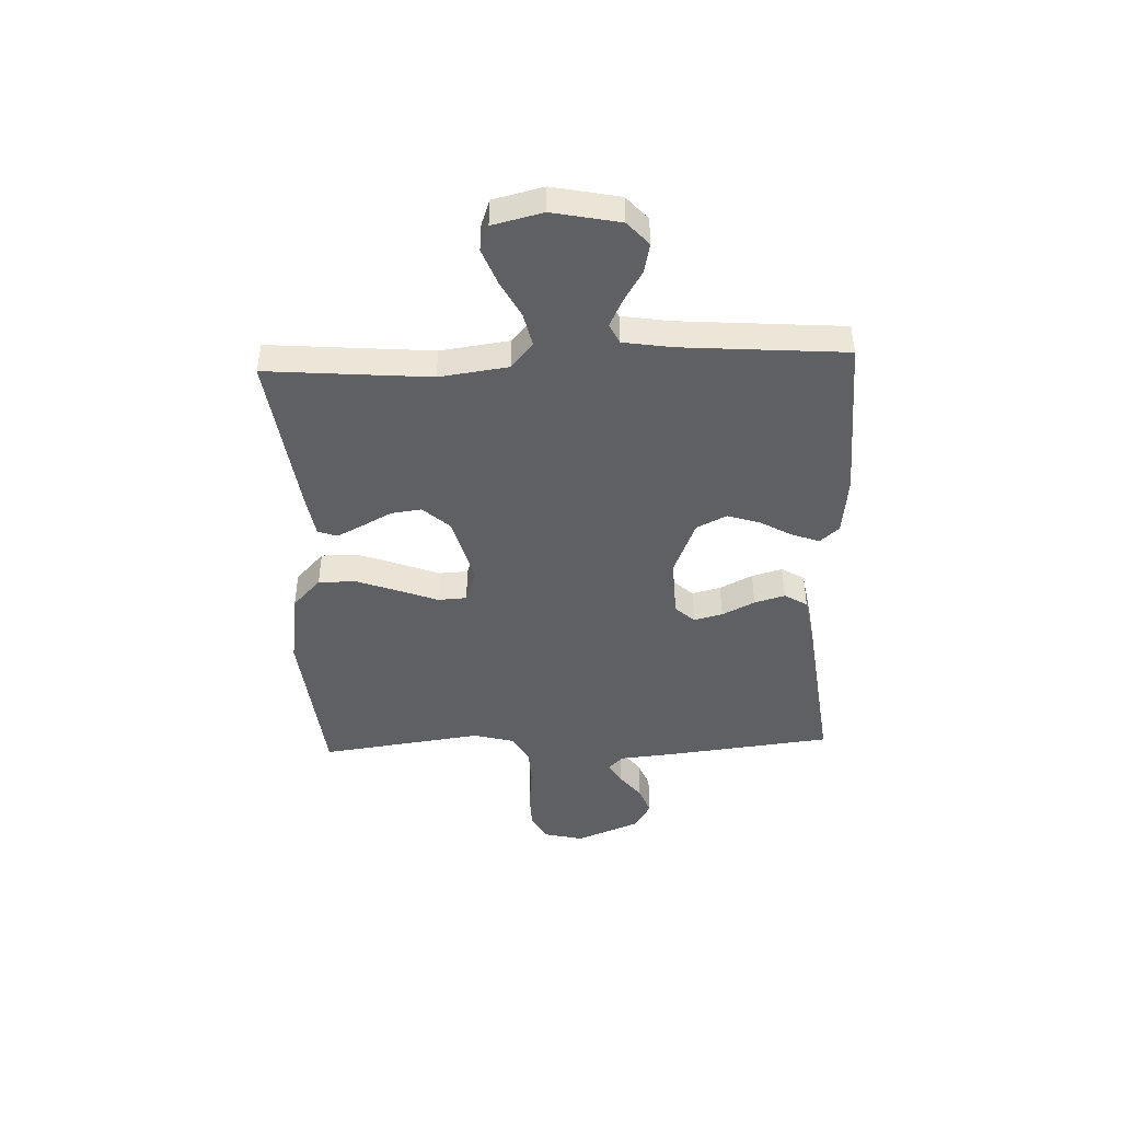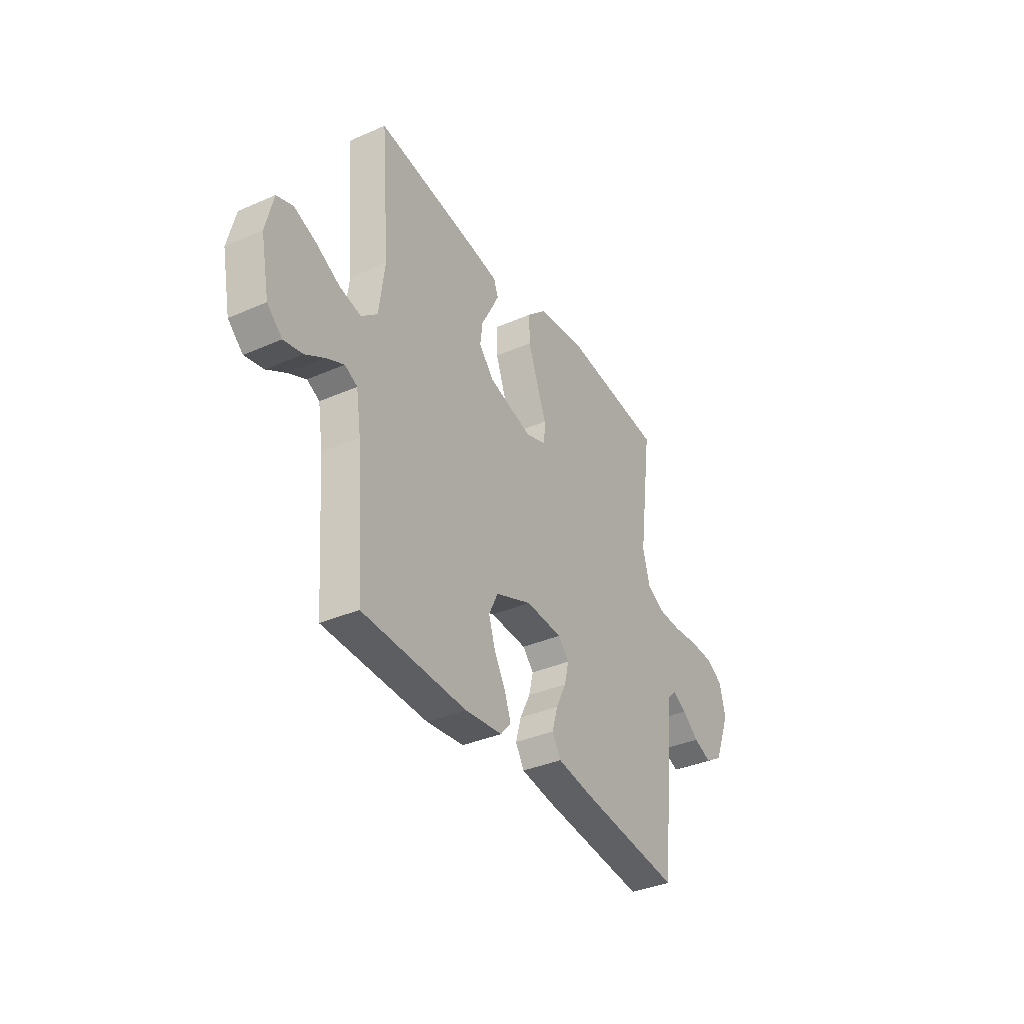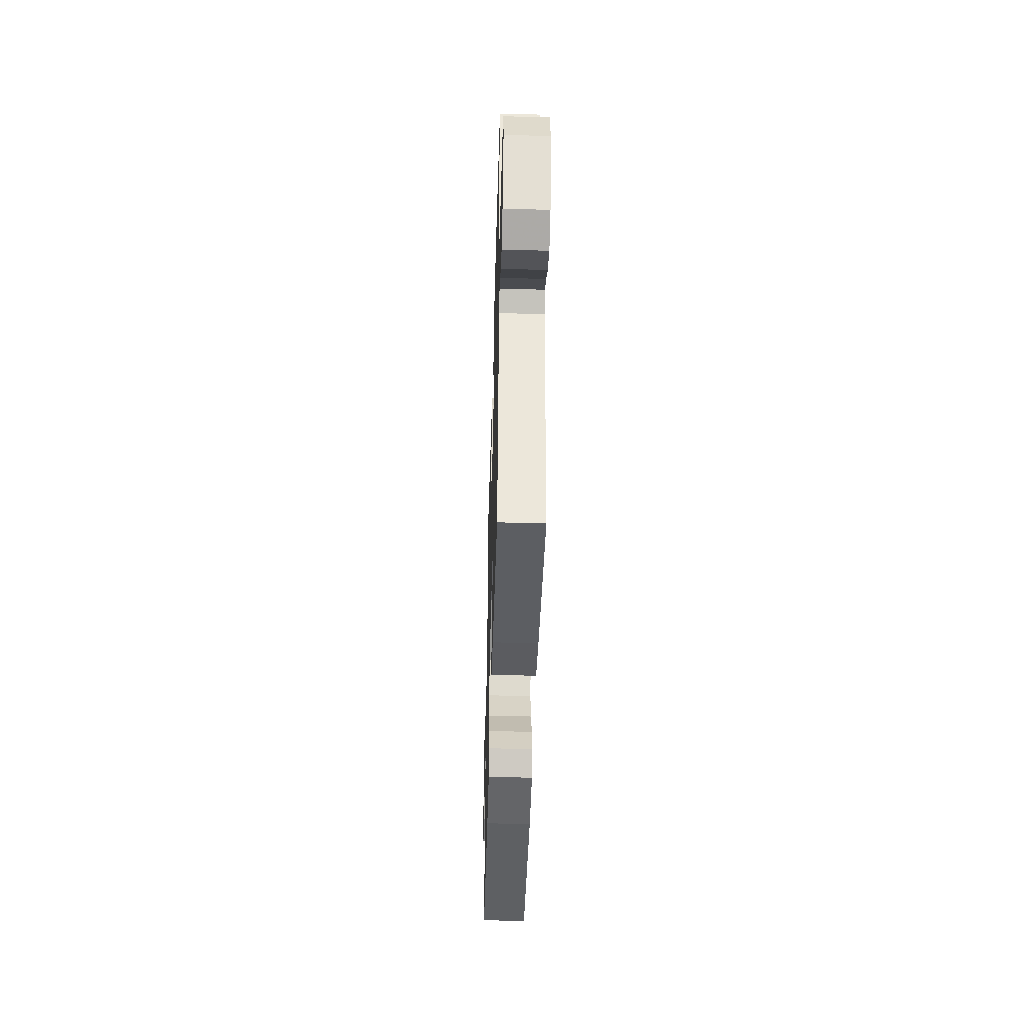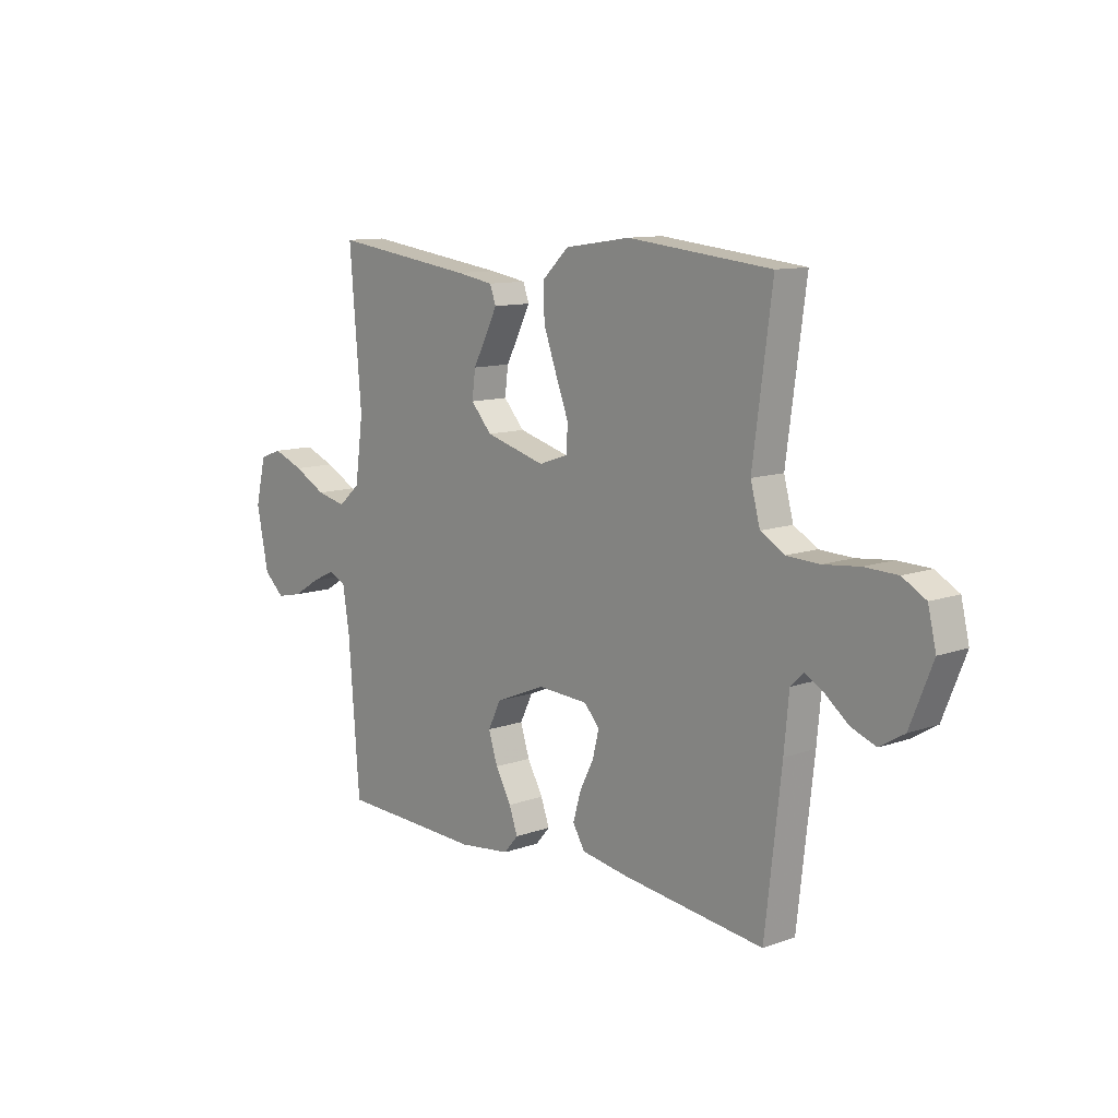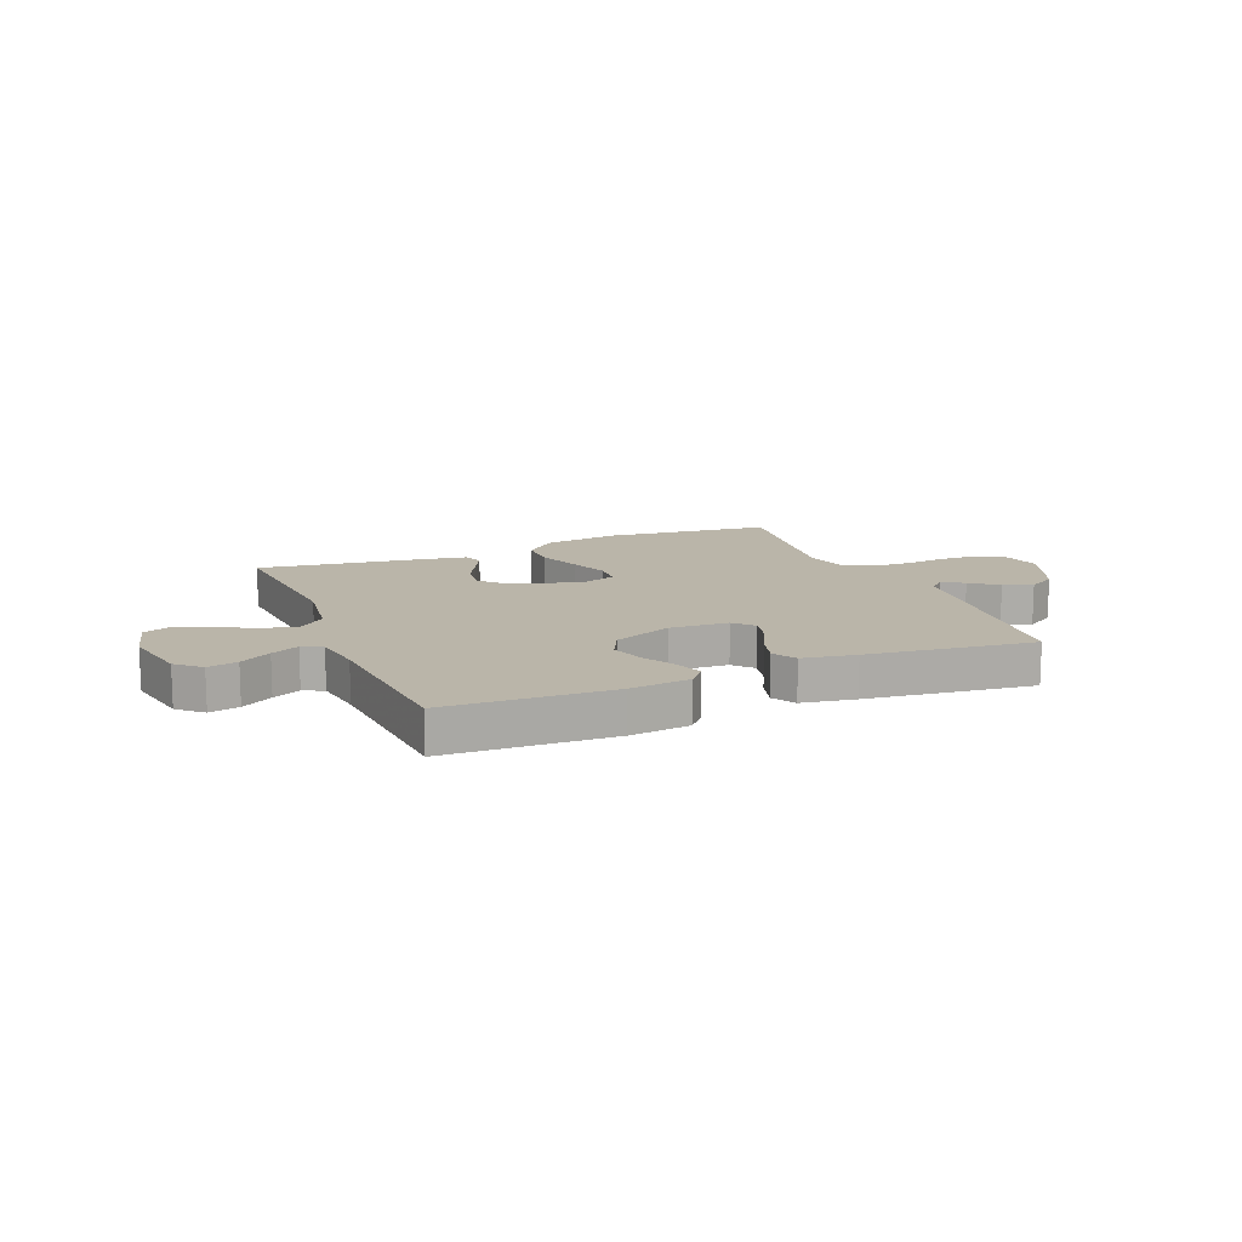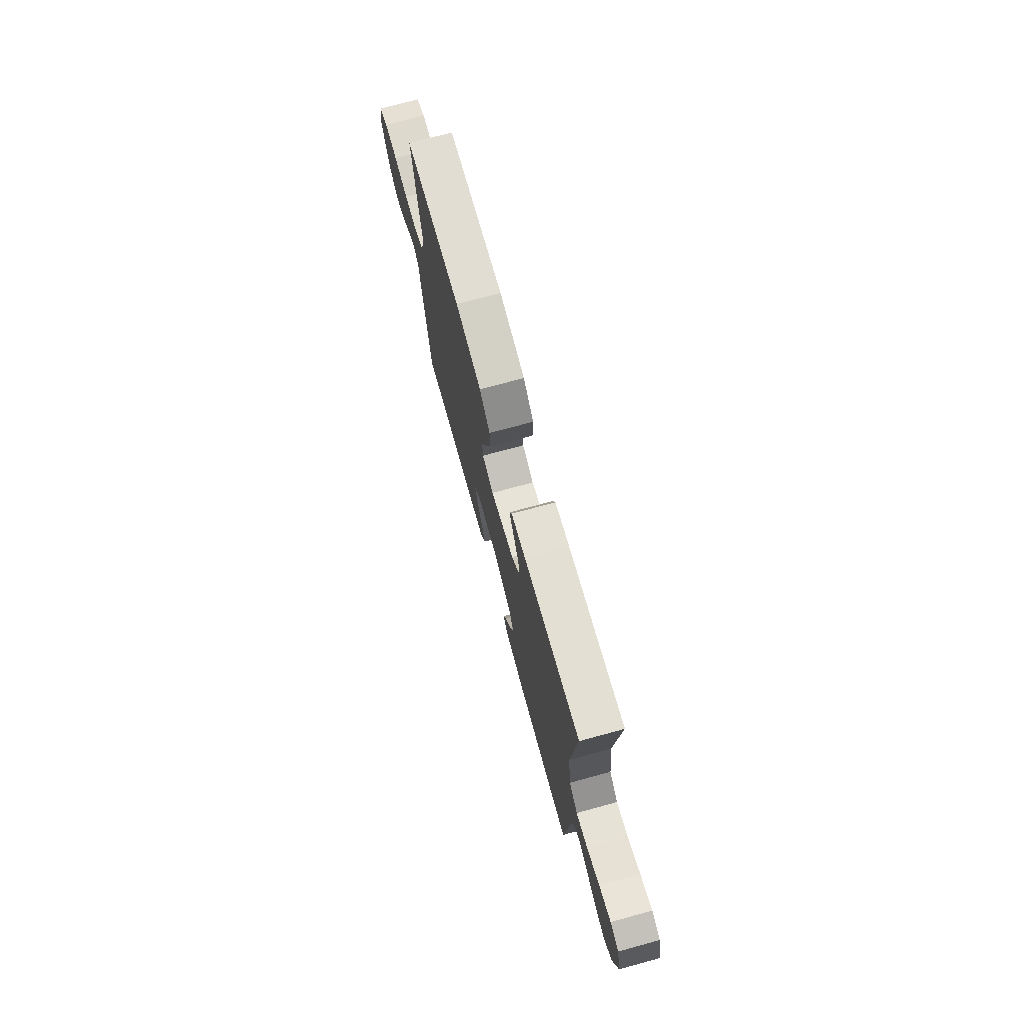
<metadata>
{"format":"obj","ext":"obj","renderer":"f3d","projection":"perspective","resolution":1024,"background":"white","views":[{"elev":-45.0,"azim":92.3,"up":"+Y"},{"elev":-36.4,"azim":119.7,"up":"+Z"},{"elev":-44.6,"azim":-91.6,"up":"+Z"},{"elev":11.0,"azim":-131.4,"up":"+Z"},{"elev":13.5,"azim":157.7,"up":"+Y"},{"elev":73.5,"azim":74.8,"up":"+Z"}]}
</metadata>
<code>
v -0.5 0.07 -0.5
v -0.534 0.07 -0.2
v -0.544 0.07 -0.093
v -0.571 0.07 -0.067
v -0.611 0.07 -0.09
v -0.659 0.07 -0.128
v -0.711 0.07 -0.148
v -0.762 0.07 -0.117
v -0.809 0.07 0
v -0.792 0.07 0.072
v -0.743 0.07 0.1
v -0.674 0.07 0.102
v -0.599 0.07 0.094
v -0.53 0.07 0.097
v -0.48 0.07 0.126
v -0.46 0.07 0.2
v -0.5 0.07 0.5
v -0.2 0.07 0.532
v -0.063 0.07 0.512
v -0.008 0.07 0.46
v -0.009 0.07 0.39
v -0.037 0.07 0.313
v -0.064 0.07 0.242
v -0.061 0.07 0.189
v 0 0.07 0.168
v 0.126 0.07 0.203
v 0.17 0.07 0.252
v 0.163 0.07 0.308
v 0.134 0.07 0.363
v 0.11 0.07 0.411
v 0.123 0.07 0.446
v 0.2 0.07 0.459
v 0.5 0.07 0.5
v 0.475 0.07 0.2
v 0.492 0.07 0.074
v 0.538 0.07 0.034
v 0.6 0.07 0.048
v 0.668 0.07 0.084
v 0.732 0.07 0.109
v 0.779 0.07 0.092
v 0.801 0.07 0
v 0.776 0.07 -0.123
v 0.733 0.07 -0.162
v 0.679 0.07 -0.15
v 0.623 0.07 -0.116
v 0.573 0.07 -0.092
v 0.537 0.07 -0.11
v 0.523 0.07 -0.2
v 0.5 0.07 -0.5
v 0.2 0.07 -0.511
v 0.092 0.07 -0.498
v 0.062 0.07 -0.463
v 0.08 0.07 -0.413
v 0.113 0.07 -0.354
v 0.132 0.07 -0.294
v 0.105 0.07 -0.239
v 0 0.07 -0.196
v -0.106 0.07 -0.202
v -0.138 0.07 -0.237
v -0.125 0.07 -0.29
v -0.095 0.07 -0.35
v -0.079 0.07 -0.406
v -0.104 0.07 -0.448
v -0.2 0.07 -0.464
v -0.5 0 -0.5
v -0.534 0 -0.2
v -0.544 0 -0.093
v -0.571 0 -0.067
v -0.611 0 -0.09
v -0.659 0 -0.128
v -0.711 0 -0.148
v -0.762 0 -0.117
v -0.809 0 0
v -0.792 0 0.072
v -0.743 0 0.1
v -0.674 0 0.102
v -0.599 0 0.094
v -0.53 0 0.097
v -0.48 0 0.126
v -0.46 0 0.2
v -0.5 0 0.5
v -0.2 0 0.532
v -0.063 0 0.512
v -0.008 0 0.46
v -0.009 0 0.39
v -0.037 0 0.313
v -0.064 0 0.242
v -0.061 0 0.189
v 0 0 0.168
v 0.126 0 0.203
v 0.17 0 0.252
v 0.163 0 0.308
v 0.134 0 0.363
v 0.11 0 0.411
v 0.123 0 0.446
v 0.2 0 0.459
v 0.5 0 0.5
v 0.475 0 0.2
v 0.492 0 0.074
v 0.538 0 0.034
v 0.6 0 0.048
v 0.668 0 0.084
v 0.732 0 0.109
v 0.779 0 0.092
v 0.801 0 0
v 0.776 0 -0.123
v 0.733 0 -0.162
v 0.679 0 -0.15
v 0.623 0 -0.116
v 0.573 0 -0.092
v 0.537 0 -0.11
v 0.523 0 -0.2
v 0.5 0 -0.5
v 0.2 0 -0.511
v 0.092 0 -0.498
v 0.062 0 -0.463
v 0.08 0 -0.413
v 0.113 0 -0.354
v 0.132 0 -0.294
v 0.105 0 -0.239
v 0 0 -0.196
v -0.106 0 -0.202
v -0.138 0 -0.237
v -0.125 0 -0.29
v -0.095 0 -0.35
v -0.079 0 -0.406
v -0.104 0 -0.448
v -0.2 0 -0.464
f 60 61 62 63
f 59 60 63 64
f 51 52 53 54
f 51 54 55
f 48 49 50 51
f 47 48 51 55
f 46 47 55 56
f 42 43 44 45
f 42 45 46
f 41 42 46
f 37 38 39 40
f 37 40 41 46
f 31 32 33 34
f 31 34 35
f 28 29 30 31
f 28 31 35
f 27 28 35 36
f 20 21 22 23
f 18 19 20 23
f 16 17 18 23
f 15 16 23 24
f 14 15 24 25
f 10 11 12 13
f 10 13 14
f 9 10 14
f 8 9 14 25
f 5 6 7 8
f 4 5 8
f 64 1 2 3
f 59 64 3
f 58 59 3 4
f 57 58 4
f 37 46 56 57
f 36 37 57
f 26 27 36 57
f 26 57 4
f 4 8 25 26
f 127 126 125 124
f 128 127 124 123
f 118 117 116 115
f 119 118 115
f 115 114 113 112
f 119 115 112 111
f 120 119 111 110
f 109 108 107 106
f 110 109 106
f 110 106 105
f 104 103 102 101
f 110 105 104 101
f 98 97 96 95
f 99 98 95
f 95 94 93 92
f 99 95 92
f 100 99 92 91
f 87 86 85 84
f 87 84 83 82
f 87 82 81 80
f 88 87 80 79
f 89 88 79 78
f 77 76 75 74
f 78 77 74
f 78 74 73
f 89 78 73 72
f 72 71 70 69
f 72 69 68
f 67 66 65 128
f 67 128 123
f 68 67 123 122
f 68 122 121
f 121 120 110 101
f 121 101 100
f 121 100 91 90
f 68 121 90
f 90 89 72 68
f 1 65 66 2
f 2 66 67 3
f 3 67 68 4
f 4 68 69 5
f 5 69 70 6
f 6 70 71 7
f 7 71 72 8
f 8 72 73 9
f 9 73 74 10
f 10 74 75 11
f 11 75 76 12
f 12 76 77 13
f 13 77 78 14
f 14 78 79 15
f 15 79 80 16
f 16 80 81 17
f 17 81 82 18
f 18 82 83 19
f 19 83 84 20
f 20 84 85 21
f 21 85 86 22
f 22 86 87 23
f 23 87 88 24
f 24 88 89 25
f 25 89 90 26
f 26 90 91 27
f 27 91 92 28
f 28 92 93 29
f 29 93 94 30
f 30 94 95 31
f 31 95 96 32
f 32 96 97 33
f 33 97 98 34
f 34 98 99 35
f 35 99 100 36
f 36 100 101 37
f 37 101 102 38
f 38 102 103 39
f 39 103 104 40
f 40 104 105 41
f 41 105 106 42
f 42 106 107 43
f 43 107 108 44
f 44 108 109 45
f 45 109 110 46
f 46 110 111 47
f 47 111 112 48
f 48 112 113 49
f 49 113 114 50
f 50 114 115 51
f 51 115 116 52
f 52 116 117 53
f 53 117 118 54
f 54 118 119 55
f 55 119 120 56
f 56 120 121 57
f 57 121 122 58
f 58 122 123 59
f 59 123 124 60
f 60 124 125 61
f 61 125 126 62
f 62 126 127 63
f 63 127 128 64
f 64 128 65 1

</code>
